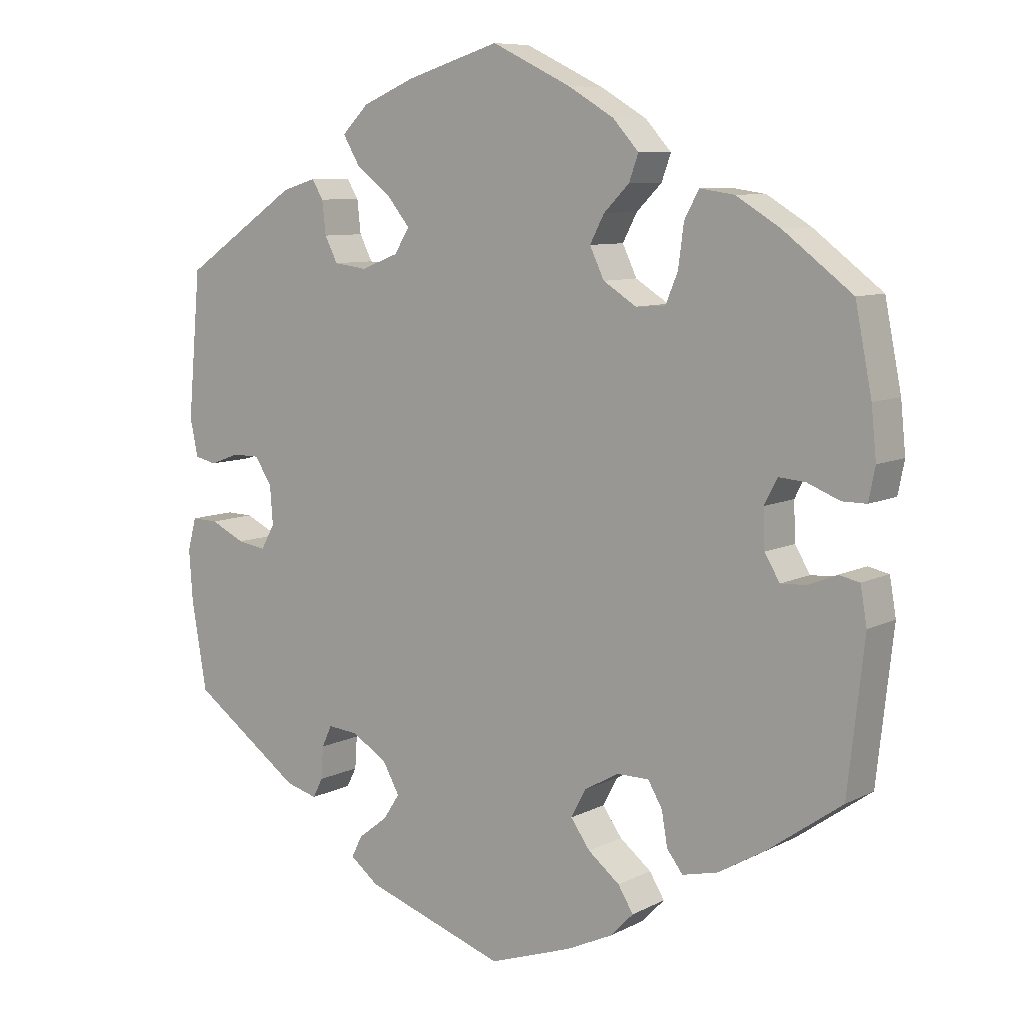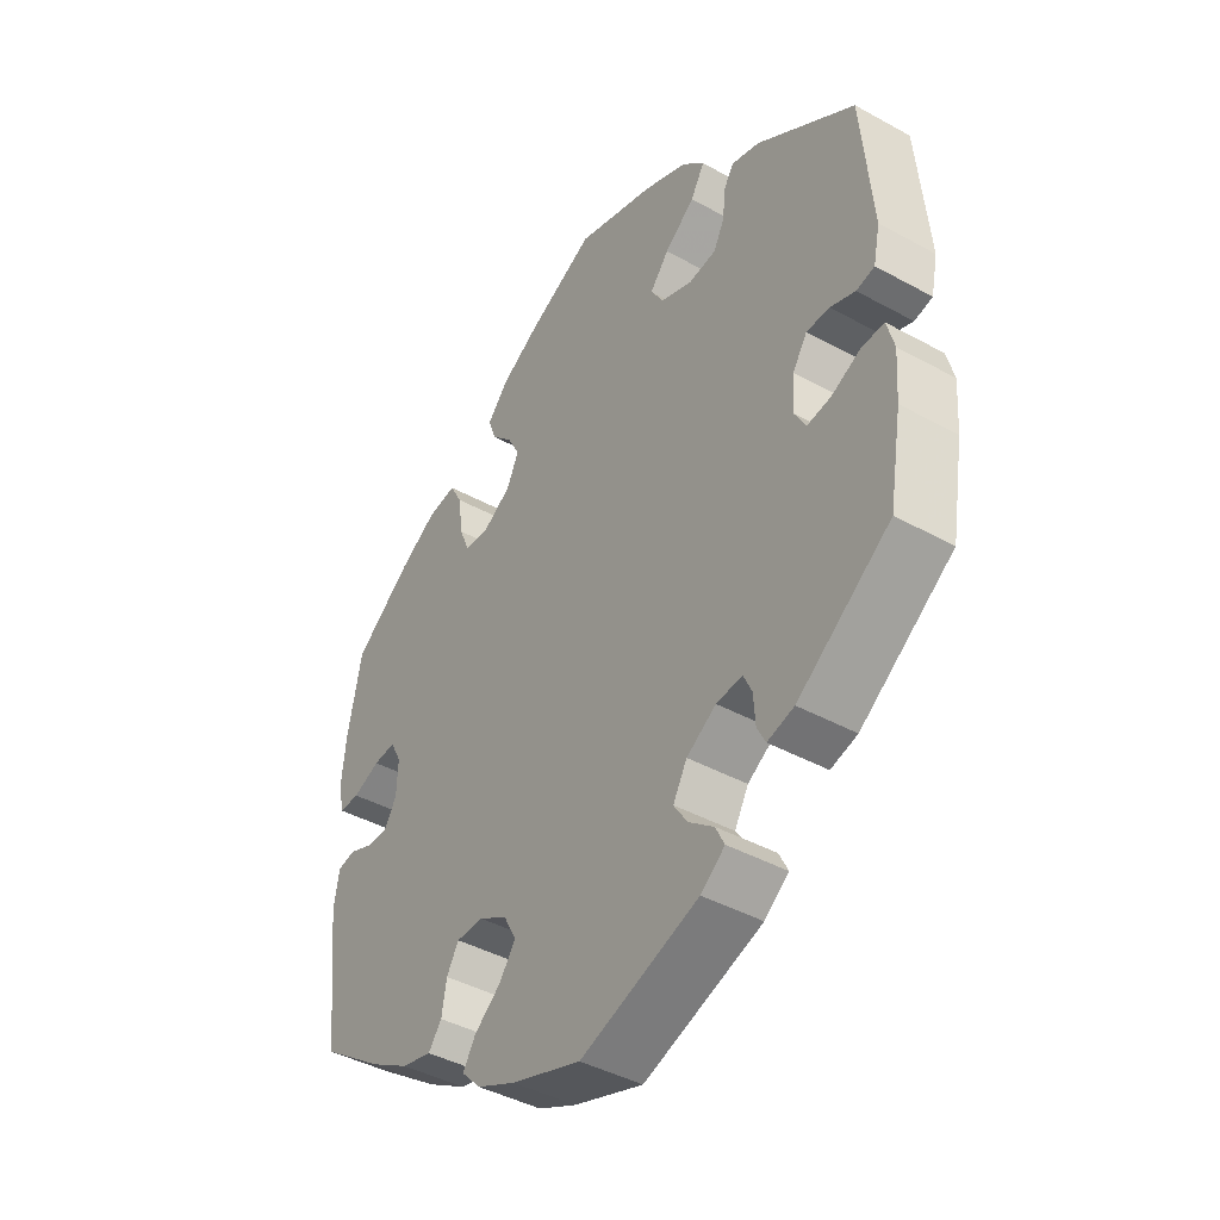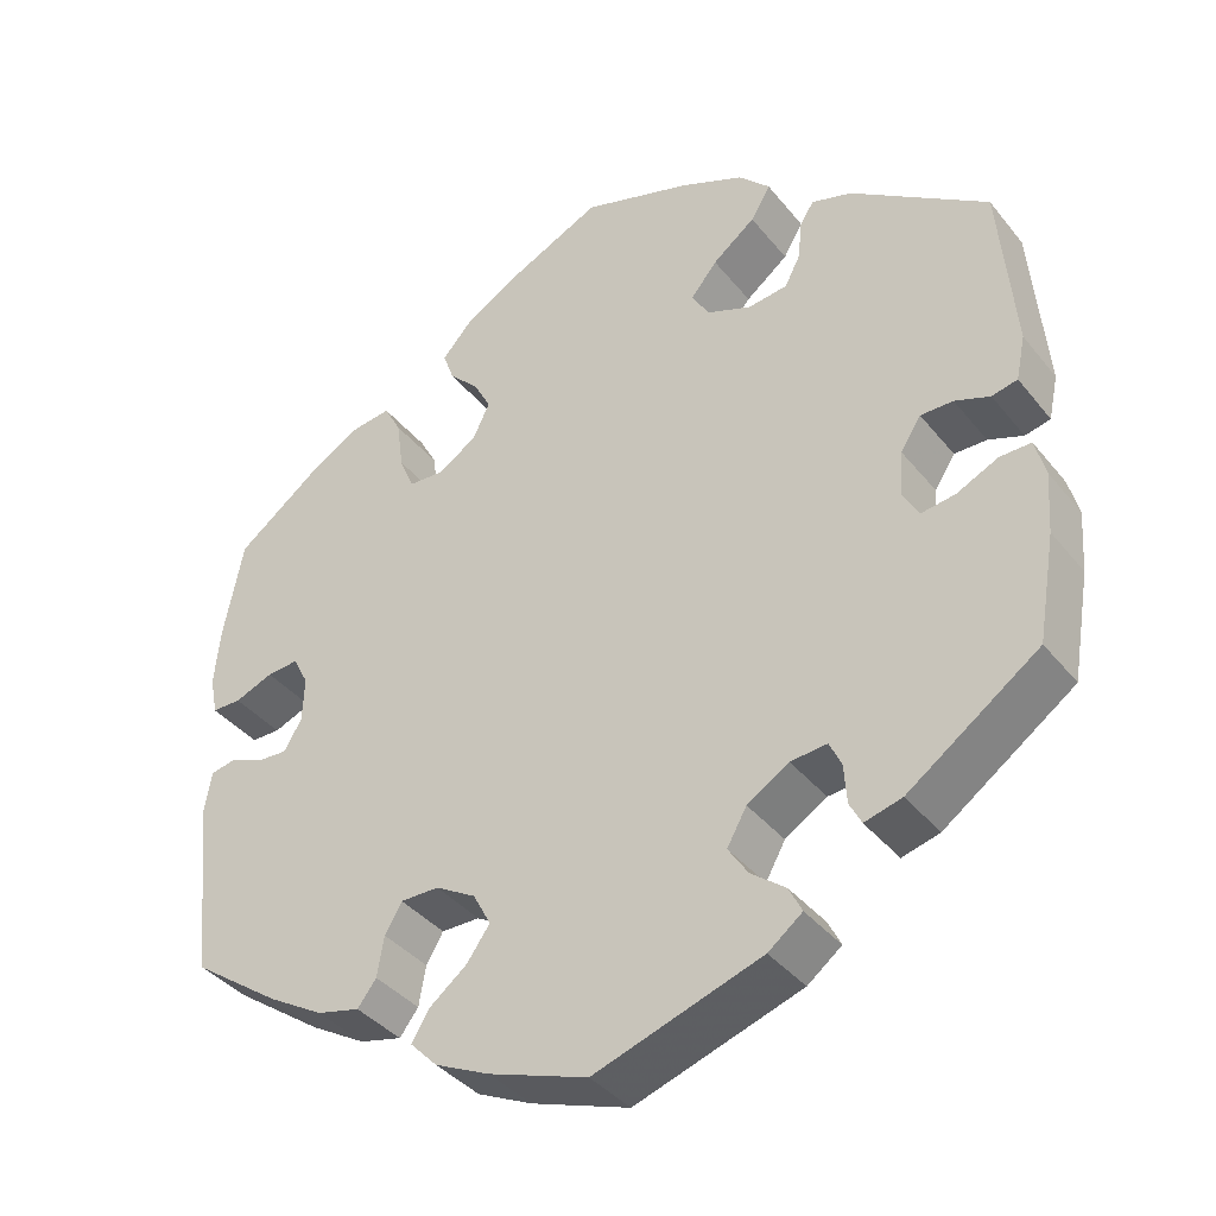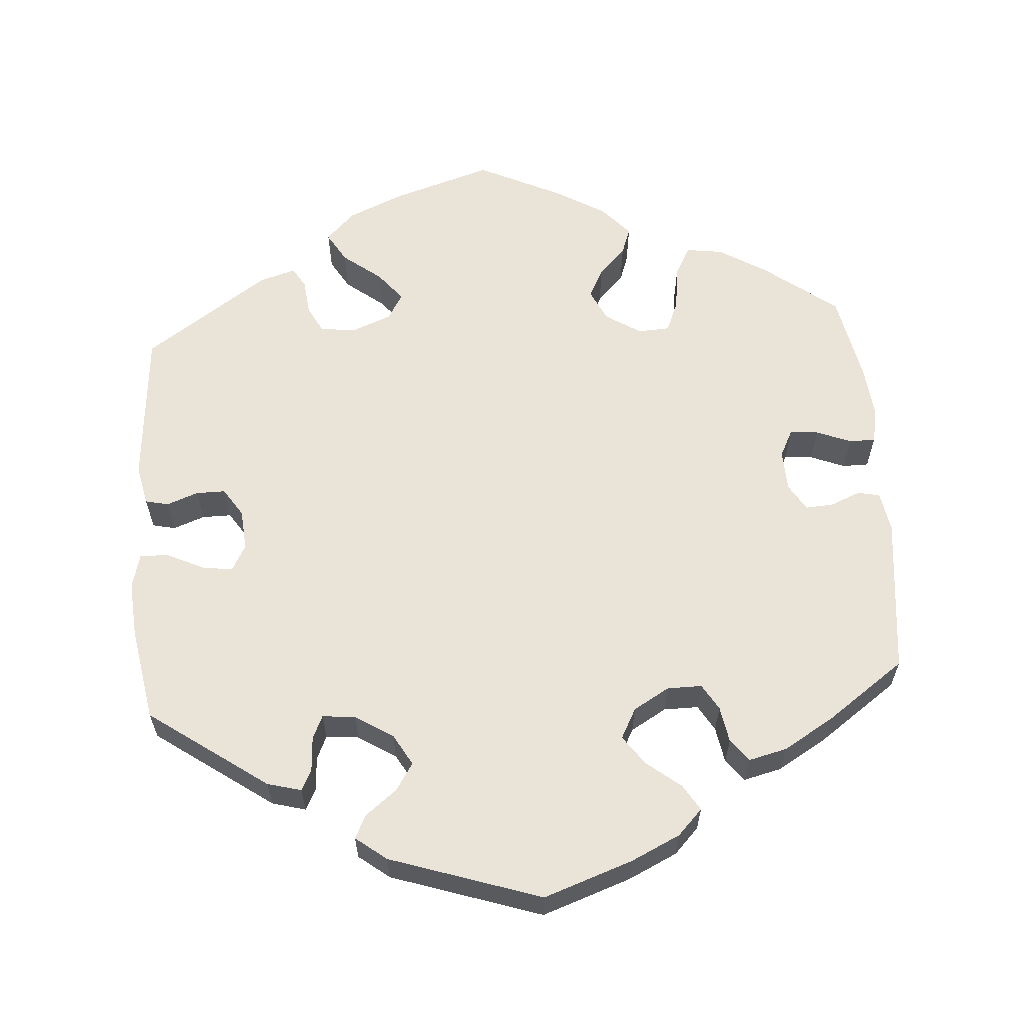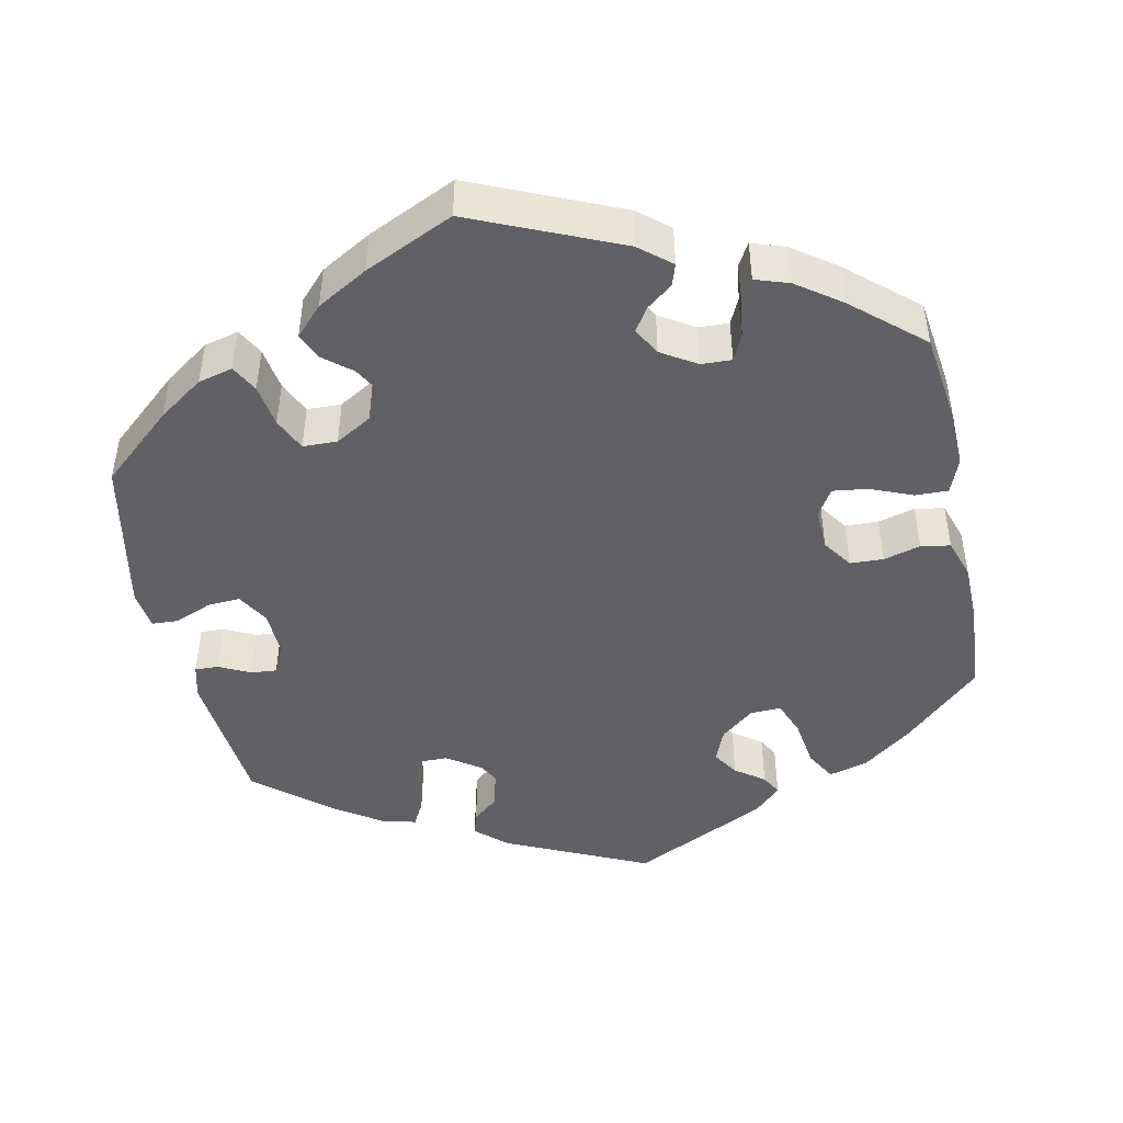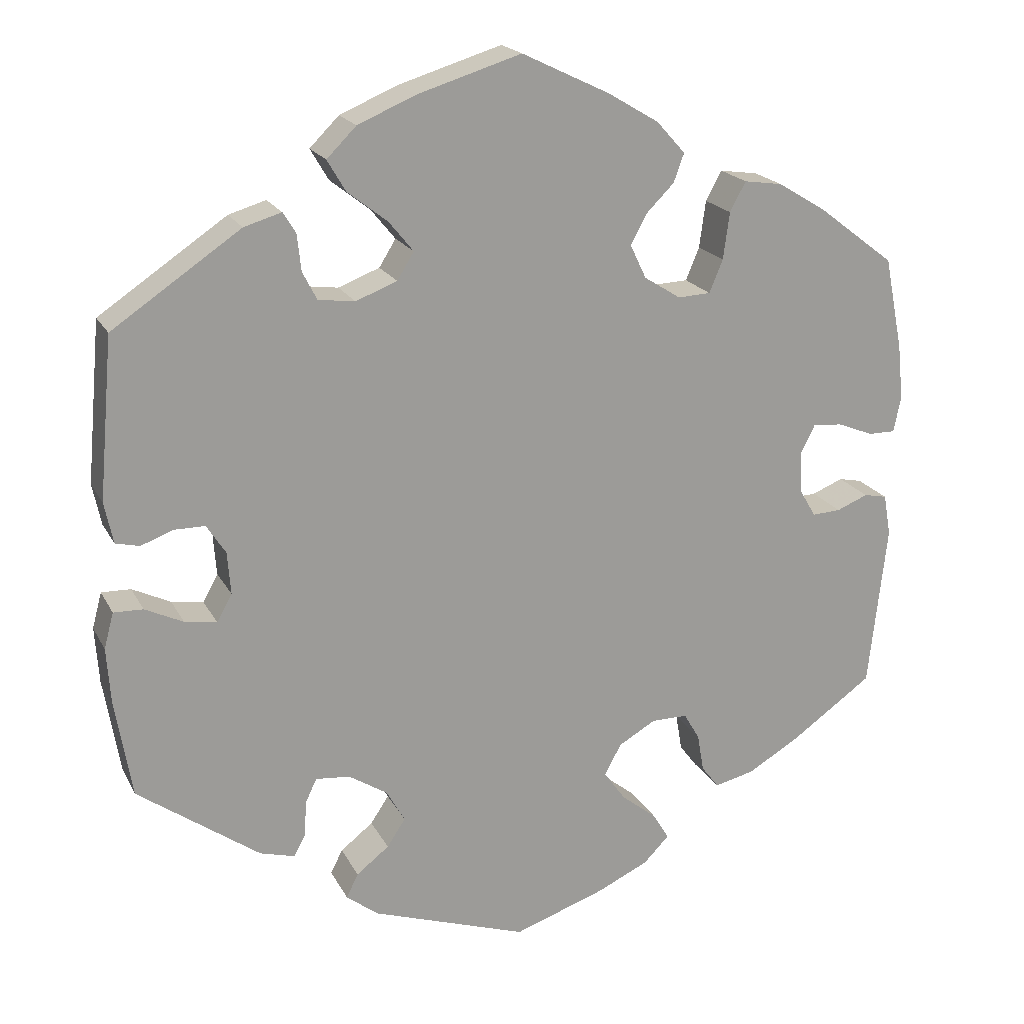
<metadata>
{"format":"obj","ext":"obj","renderer":"f3d","projection":"perspective","resolution":1024,"background":"white","views":[{"elev":8.4,"azim":-143.5,"up":"+Z"},{"elev":-42.4,"azim":56.6,"up":"+Z"},{"elev":-38.4,"azim":34.2,"up":"+Z"},{"elev":61.2,"azim":175.7,"up":"+Y"},{"elev":-46.4,"azim":-108.0,"up":"+Y"},{"elev":19.5,"azim":159.4,"up":"+Z"}]}
</metadata>
<code>
v -0.115 0.07 -0.538
v -0.179 0.07 -0.508
v -0.211 0.07 -0.475
v -0.19 0.07 -0.441
v -0.146 0.07 -0.406
v -0.119 0.07 -0.368
v -0.14 0.07 -0.329
v -0.187 0.07 -0.302
v -0.232 0.07 -0.302
v -0.252 0.07 -0.336
v -0.26 0.07 -0.383
v -0.282 0.07 -0.412
v -0.332 0.07 -0.4
v -0.397 0.07 -0.362
v -0.5 0.07 -0.289
v -0.523 0.07 -0.083
v -0.514 0.07 -0.031
v -0.485 0.07 -0.025
v -0.446 0.07 -0.041
v -0.41 0.07 -0.043
v -0.389 0.07 -0.008
v -0.387 0.07 0.045
v -0.405 0.07 0.08
v -0.442 0.07 0.077
v -0.487 0.07 0.059
v -0.521 0.07 0.059
v -0.53 0.07 0.104
v -0.523 0.07 0.173
v -0.5 0.07 0.289
v -0.404 0.07 0.362
v -0.343 0.07 0.399
v -0.295 0.07 0.406
v -0.275 0.07 0.369
v -0.267 0.07 0.31
v -0.25 0.07 0.269
v -0.209 0.07 0.267
v -0.163 0.07 0.296
v -0.143 0.07 0.338
v -0.163 0.07 0.376
v -0.198 0.07 0.411
v -0.211 0.07 0.447
v -0.175 0.07 0.487
v -0.111 0.07 0.525
v -0.001 0.07 0.578
v 0.129 0.07 0.538
v 0.202 0.07 0.507
v 0.239 0.07 0.47
v 0.216 0.07 0.431
v 0.166 0.07 0.392
v 0.135 0.07 0.354
v 0.156 0.07 0.32
v 0.208 0.07 0.3
v 0.254 0.07 0.306
v 0.272 0.07 0.341
v 0.277 0.07 0.387
v 0.293 0.07 0.413
v 0.34 0.07 0.399
v 0.501 0.07 0.29
v 0.519 0.07 0.088
v 0.508 0.07 0.036
v 0.478 0.07 0.029
v 0.437 0.07 0.044
v 0.399 0.07 0.044
v 0.375 0.07 0.007
v 0.371 0.07 -0.046
v 0.39 0.07 -0.08
v 0.43 0.07 -0.074
v 0.478 0.07 -0.051
v 0.515 0.07 -0.05
v 0.527 0.07 -0.095
v 0.522 0.07 -0.166
v 0.501 0.07 -0.289
v 0.348 0.07 -0.398
v 0.304 0.07 -0.41
v 0.29 0.07 -0.383
v 0.287 0.07 -0.338
v 0.273 0.07 -0.308
v 0.23 0.07 -0.312
v 0.181 0.07 -0.343
v 0.158 0.07 -0.384
v 0.181 0.07 -0.419
v 0.222 0.07 -0.451
v 0.237 0.07 -0.481
v 0.197 0.07 -0.512
v 0.001 0.07 -0.578
v -0.115 0 -0.538
v -0.179 0 -0.508
v -0.211 0 -0.475
v -0.19 0 -0.441
v -0.146 0 -0.406
v -0.119 0 -0.368
v -0.14 0 -0.329
v -0.187 0 -0.302
v -0.232 0 -0.302
v -0.252 0 -0.336
v -0.26 0 -0.383
v -0.282 0 -0.412
v -0.332 0 -0.4
v -0.397 0 -0.362
v -0.5 0 -0.289
v -0.523 0 -0.083
v -0.514 0 -0.031
v -0.485 0 -0.025
v -0.446 0 -0.041
v -0.41 0 -0.043
v -0.389 0 -0.008
v -0.387 0 0.045
v -0.405 0 0.08
v -0.442 0 0.077
v -0.487 0 0.059
v -0.521 0 0.059
v -0.53 0 0.104
v -0.523 0 0.173
v -0.5 0 0.289
v -0.404 0 0.362
v -0.343 0 0.399
v -0.295 0 0.406
v -0.275 0 0.369
v -0.267 0 0.31
v -0.25 0 0.269
v -0.209 0 0.267
v -0.163 0 0.296
v -0.143 0 0.338
v -0.163 0 0.376
v -0.198 0 0.411
v -0.211 0 0.447
v -0.175 0 0.487
v -0.111 0 0.525
v -0.001 0 0.578
v 0.129 0 0.538
v 0.202 0 0.507
v 0.239 0 0.47
v 0.216 0 0.431
v 0.166 0 0.392
v 0.135 0 0.354
v 0.156 0 0.32
v 0.208 0 0.3
v 0.254 0 0.306
v 0.272 0 0.341
v 0.277 0 0.387
v 0.293 0 0.413
v 0.34 0 0.399
v 0.501 0 0.29
v 0.519 0 0.088
v 0.508 0 0.036
v 0.478 0 0.029
v 0.437 0 0.044
v 0.399 0 0.044
v 0.375 0 0.007
v 0.371 0 -0.046
v 0.39 0 -0.08
v 0.43 0 -0.074
v 0.478 0 -0.051
v 0.515 0 -0.05
v 0.527 0 -0.095
v 0.522 0 -0.166
v 0.501 0 -0.289
v 0.348 0 -0.398
v 0.304 0 -0.41
v 0.29 0 -0.383
v 0.287 0 -0.338
v 0.273 0 -0.308
v 0.23 0 -0.312
v 0.181 0 -0.343
v 0.158 0 -0.384
v 0.181 0 -0.419
v 0.222 0 -0.451
v 0.237 0 -0.481
v 0.197 0 -0.512
v 0.001 0 -0.578
f 81 82 83 84
f 80 81 84 85
f 79 80 85 1
f 73 74 75 76
f 73 76 77
f 72 73 77
f 71 72 77
f 70 71 77 78
f 67 68 69 70
f 66 67 70 78
f 59 60 61 62
f 59 62 63
f 58 59 63
f 57 58 63 64
f 54 55 56 57
f 53 54 57 64
f 46 47 48 49
f 46 49 50
f 45 46 50
f 44 45 50
f 43 44 50
f 42 43 50 51
f 39 40 41 42
f 38 39 42 51
f 31 32 33 34
f 31 34 35
f 30 31 35
f 29 30 35
f 28 29 35
f 27 28 35 36
f 24 25 26 27
f 23 24 27 36
f 16 17 18 19
f 16 19 20
f 15 16 20
f 14 15 20 21
f 10 11 12 13
f 9 10 13 14
f 2 3 4 5
f 79 1 2 5
f 79 5 6
f 65 66 78 79
f 65 79 6 7
f 52 53 64 65
f 52 65 7 8
f 37 38 51 52
f 37 52 8 9
f 22 23 36 37
f 21 22 37
f 9 14 21 37
f 169 168 167 166
f 170 169 166 165
f 86 170 165 164
f 161 160 159 158
f 162 161 158
f 162 158 157
f 162 157 156
f 163 162 156 155
f 155 154 153 152
f 163 155 152 151
f 147 146 145 144
f 148 147 144
f 148 144 143
f 149 148 143 142
f 142 141 140 139
f 149 142 139 138
f 134 133 132 131
f 135 134 131
f 135 131 130
f 135 130 129
f 135 129 128
f 136 135 128 127
f 127 126 125 124
f 136 127 124 123
f 119 118 117 116
f 120 119 116
f 120 116 115
f 120 115 114
f 120 114 113
f 121 120 113 112
f 112 111 110 109
f 121 112 109 108
f 104 103 102 101
f 105 104 101
f 105 101 100
f 106 105 100 99
f 98 97 96 95
f 99 98 95 94
f 90 89 88 87
f 90 87 86 164
f 91 90 164
f 164 163 151 150
f 92 91 164 150
f 150 149 138 137
f 93 92 150 137
f 137 136 123 122
f 94 93 137 122
f 122 121 108 107
f 122 107 106
f 122 106 99 94
f 1 86 87 2
f 2 87 88 3
f 3 88 89 4
f 4 89 90 5
f 5 90 91 6
f 6 91 92 7
f 7 92 93 8
f 8 93 94 9
f 9 94 95 10
f 10 95 96 11
f 11 96 97 12
f 12 97 98 13
f 13 98 99 14
f 14 99 100 15
f 15 100 101 16
f 16 101 102 17
f 17 102 103 18
f 18 103 104 19
f 19 104 105 20
f 20 105 106 21
f 21 106 107 22
f 22 107 108 23
f 23 108 109 24
f 24 109 110 25
f 25 110 111 26
f 26 111 112 27
f 27 112 113 28
f 28 113 114 29
f 29 114 115 30
f 30 115 116 31
f 31 116 117 32
f 32 117 118 33
f 33 118 119 34
f 34 119 120 35
f 35 120 121 36
f 36 121 122 37
f 37 122 123 38
f 38 123 124 39
f 39 124 125 40
f 40 125 126 41
f 41 126 127 42
f 42 127 128 43
f 43 128 129 44
f 44 129 130 45
f 45 130 131 46
f 46 131 132 47
f 47 132 133 48
f 48 133 134 49
f 49 134 135 50
f 50 135 136 51
f 51 136 137 52
f 52 137 138 53
f 53 138 139 54
f 54 139 140 55
f 55 140 141 56
f 56 141 142 57
f 57 142 143 58
f 58 143 144 59
f 59 144 145 60
f 60 145 146 61
f 61 146 147 62
f 62 147 148 63
f 63 148 149 64
f 64 149 150 65
f 65 150 151 66
f 66 151 152 67
f 67 152 153 68
f 68 153 154 69
f 69 154 155 70
f 70 155 156 71
f 71 156 157 72
f 72 157 158 73
f 73 158 159 74
f 74 159 160 75
f 75 160 161 76
f 76 161 162 77
f 77 162 163 78
f 78 163 164 79
f 79 164 165 80
f 80 165 166 81
f 81 166 167 82
f 82 167 168 83
f 83 168 169 84
f 84 169 170 85
f 85 170 86 1

</code>
